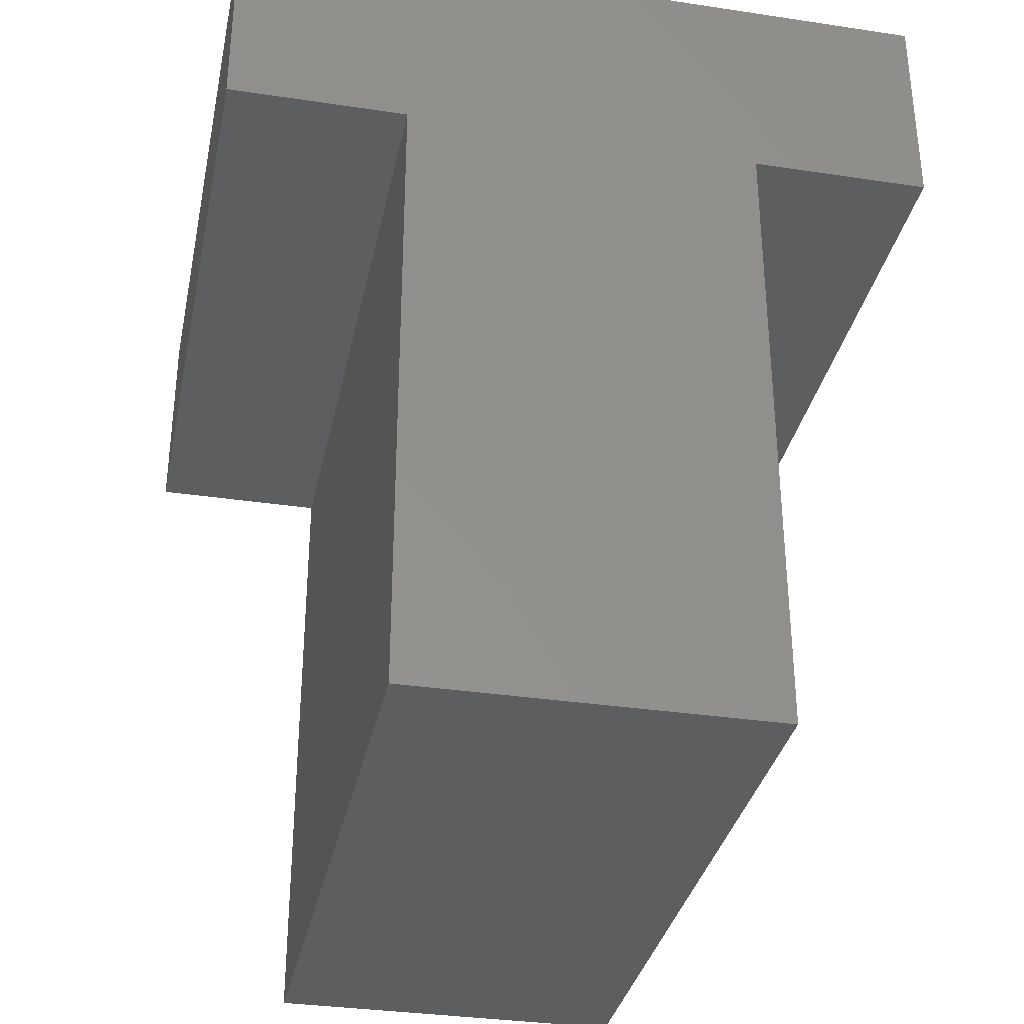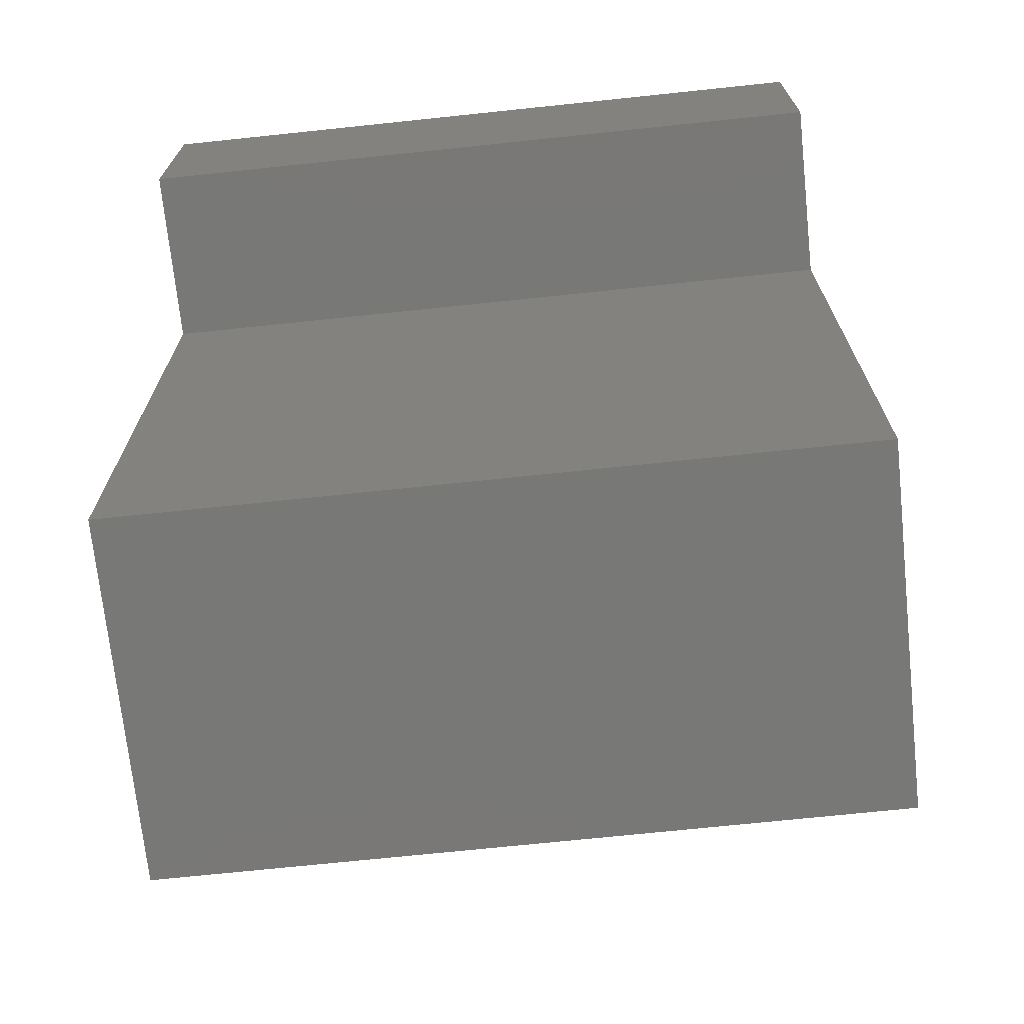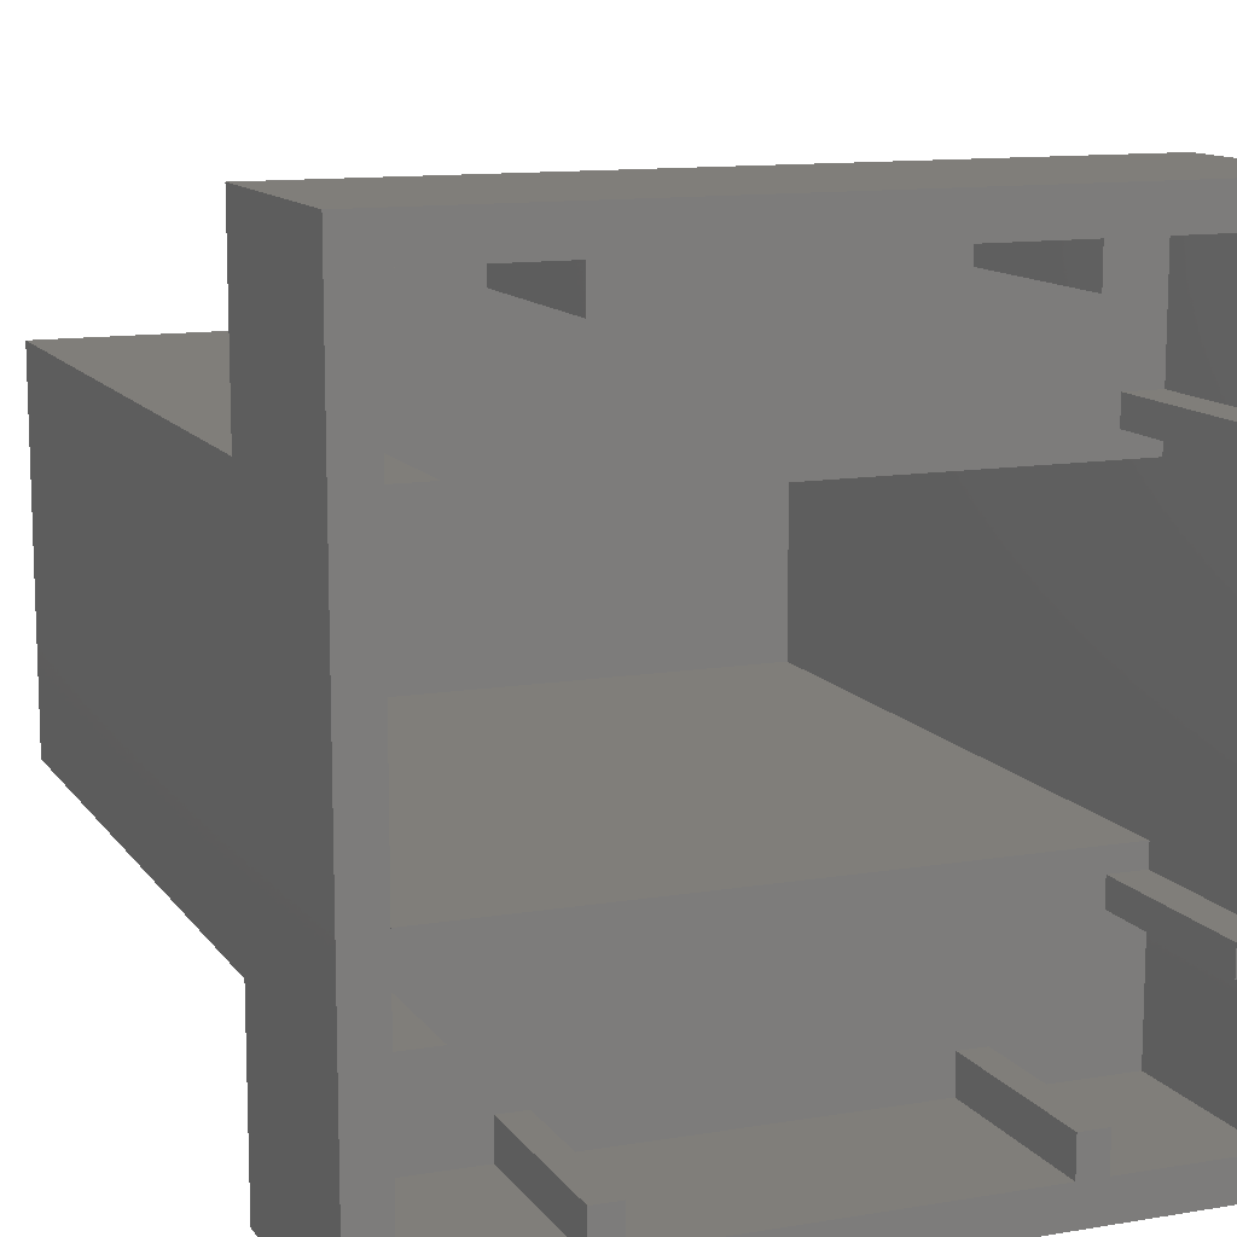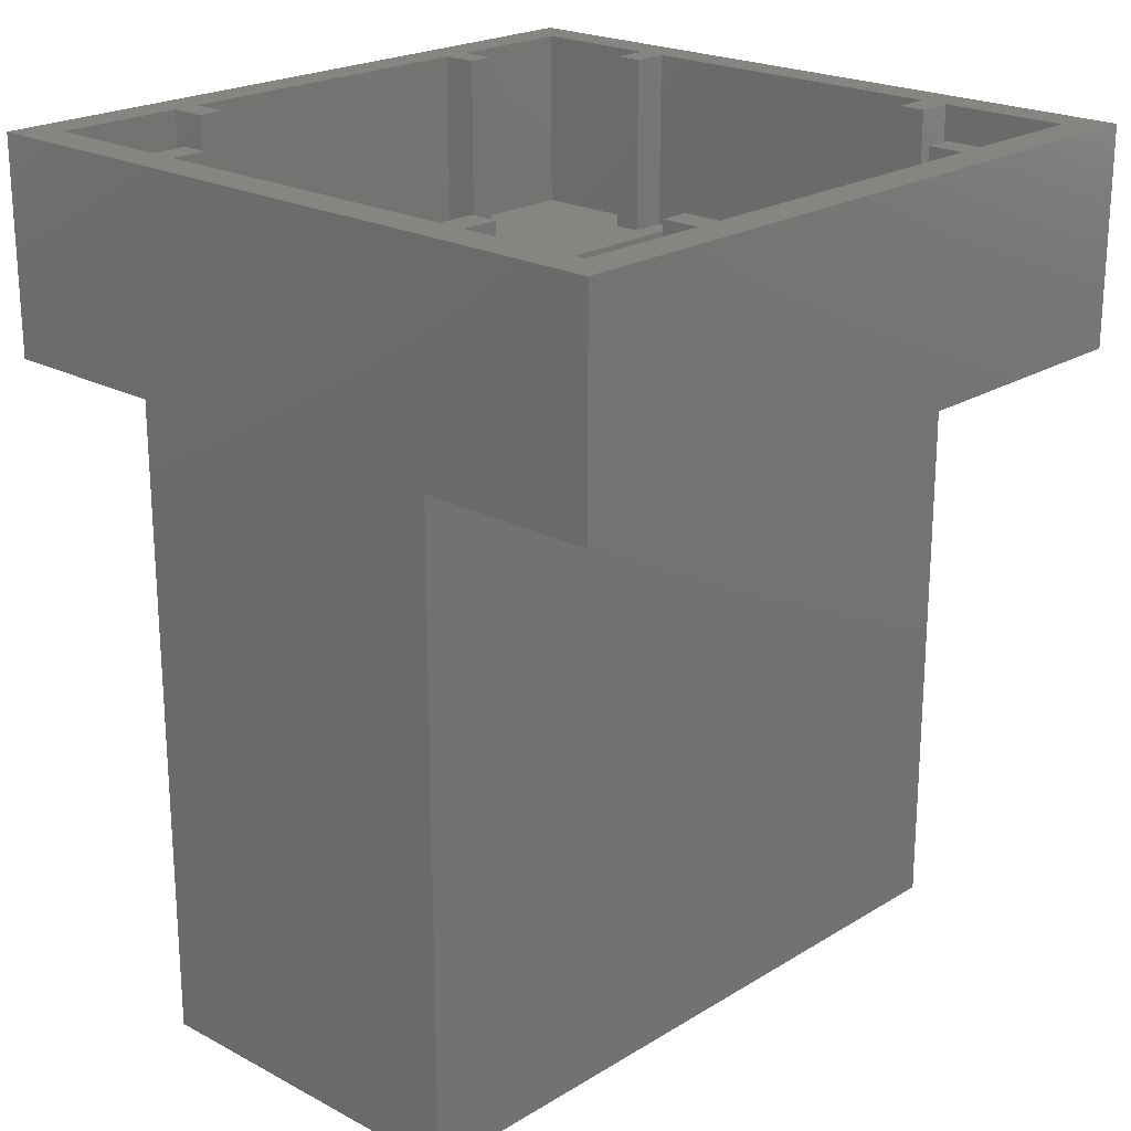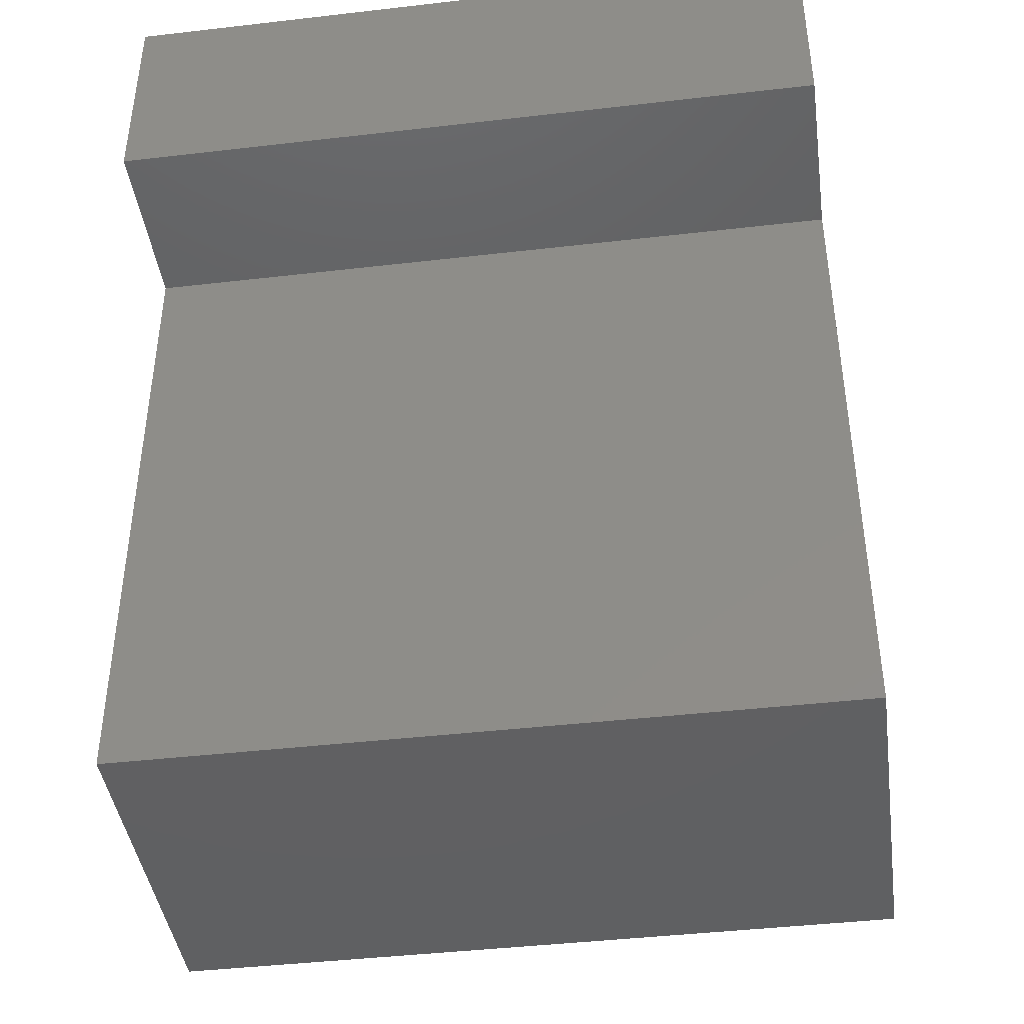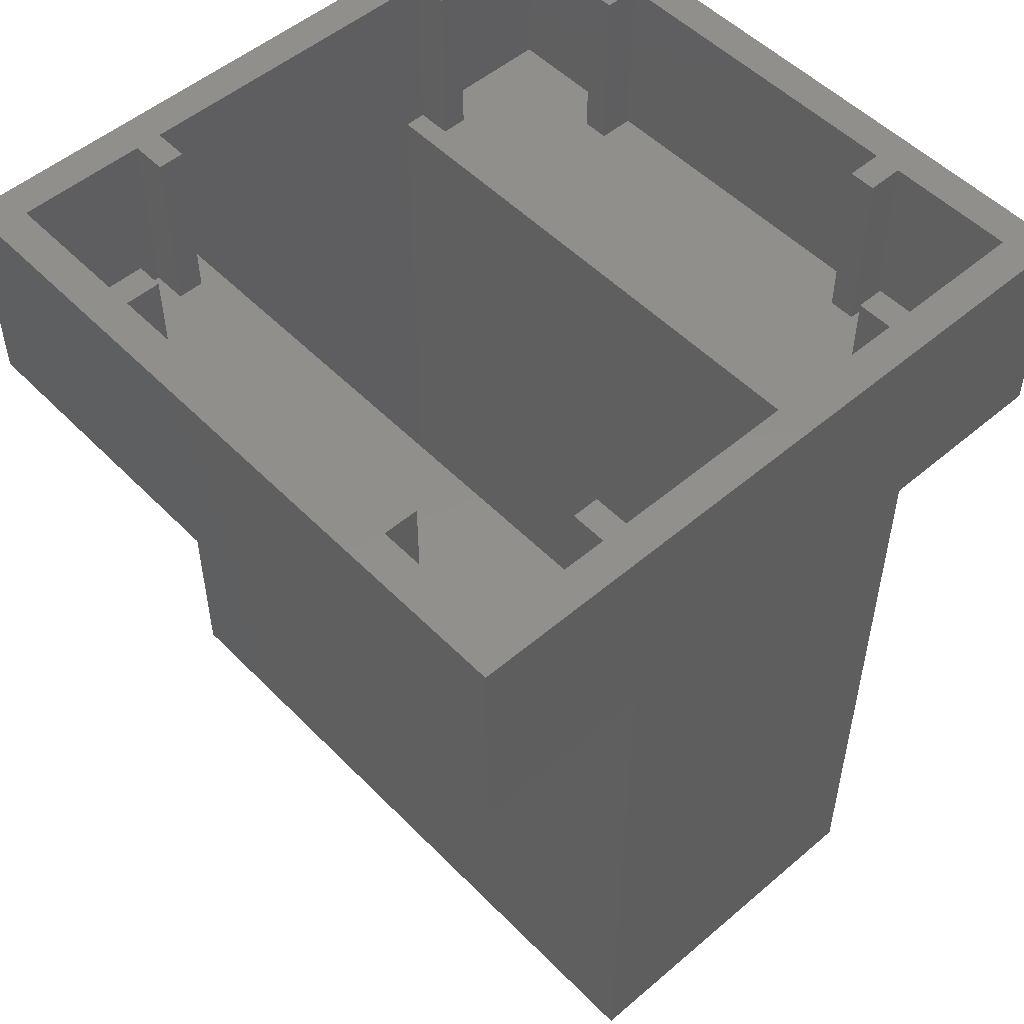
<metadata>
{"format":"stl","ext":"stl","renderer":"f3d","projection":"perspective","resolution":1024,"background":"white","views":[{"elev":-33.6,"azim":78.4,"up":"+Y"},{"elev":-71.0,"azim":6.0,"up":"+Y"},{"elev":12.0,"azim":158.3,"up":"+Z"},{"elev":21.7,"azim":-46.9,"up":"+Y"},{"elev":-42.5,"azim":-172.1,"up":"+Y"},{"elev":51.9,"azim":47.4,"up":"+Y"}]}
</metadata>
<code>
# stl→obj: 96 verts, 156 faces
v -1.44 0.96 -1.44
v -0.86 0.96 -1.44
v -1.6 0.96 -1.6
v -0.74 0.96 -1.44
v 1.6 0.96 -1.6
v 0.74 0.96 -1.44
v 0.86 0.96 -1.44
v 1.44 0.96 -1.44
v -1.44 0.96 1.44
v -1.44 0.96 0.86
v -1.6 0.96 1.6
v -1.44 0.96 0.74
v -1.44 0.96 -0.74
v -1.44 0.96 -0.86
v 1.44 0.96 1.44
v 0.86 0.96 1.44
v 1.6 0.96 1.6
v 0.74 0.96 1.44
v -0.74 0.96 1.44
v -0.86 0.96 1.44
v 1.44 0.96 -0.86
v 1.44 0.96 -0.74
v 1.44 0.96 0.74
v 1.44 0.96 0.86
v 1.44 0.16 0.74
v 1.44 0.16 0.64
v 1.44 0.16 -0.64
v 1.44 0.16 -0.74
v -1.44 0.16 -0.74
v -1.44 0.16 -0.64
v -1.44 0.16 0.64
v -1.44 0.16 0.74
v 1.6 0 -1.6
v 1.6 0 -0.8
v 1.6 0 0.8
v 1.6 0 1.6
v -1.6 0 -0.8
v -1.6 0 -1.6
v -1.6 0 1.6
v -1.6 0 0.8
v 1.44 0.16 -1.44
v -1.44 0.16 -1.44
v 1.44 0.16 1.44
v -1.44 0.16 1.44
v 0.86 0.16 -1.44
v 1.44 0.16 -0.86
v -1.44 0.16 -0.86
v -0.86 0.16 -1.44
v -0.86 0.16 1.44
v -1.44 0.16 0.86
v 1.44 0.16 0.86
v 0.86 0.16 1.44
v -0.74 0.16 -1.44
v 0.74 0.16 -1.44
v 0.74 0.16 1.44
v -0.74 0.16 1.44
v -0.86 0.96 -1.28
v -0.86 0.16 -1.28
v -0.74 0.16 -1.28
v -0.74 0.96 -1.28
v 0.74 0.96 -1.28
v 0.74 0.16 -1.28
v 0.86 0.16 -1.28
v 0.86 0.96 -1.28
v -1.28 0.96 -0.74
v -1.28 0.16 -0.74
v -1.28 0.16 -0.86
v -1.28 0.96 -0.86
v -0.74 0.96 1.28
v -0.74 0.16 1.28
v -0.86 0.16 1.28
v -0.86 0.96 1.28
v 1.28 0.96 0.74
v 1.28 0.16 0.74
v 1.28 0.16 0.86
v 1.28 0.96 0.86
v 0.86 0.96 1.28
v 0.86 0.16 1.28
v 0.74 0.16 1.28
v 0.74 0.96 1.28
v 1.28 0.96 -0.86
v 1.28 0.16 -0.86
v 1.28 0.16 -0.74
v 1.28 0.96 -0.74
v -1.28 0.96 0.86
v -1.28 0.16 0.86
v -1.28 0.16 0.74
v -1.28 0.96 0.74
v 1.44 -2.72 0.64
v 1.44 -2.72 -0.64
v -1.44 -2.72 -0.64
v -1.44 -2.72 0.64
v -1.6 -2.88 0.8
v 1.6 -2.88 0.8
v -1.6 -2.88 -0.8
v 1.6 -2.88 -0.8
f 1 2 3
f 2 4 3
f 5 6 7
f 5 7 8
f 9 10 11
f 10 12 11
f 3 13 14
f 3 14 1
f 15 16 17
f 16 18 17
f 11 19 20
f 11 20 9
f 8 21 5
f 21 22 5
f 17 23 24
f 17 24 15
f 25 23 26
f 27 22 28
f 29 13 30
f 31 12 32
f 33 5 34
f 35 17 36
f 37 3 38
f 39 11 40
f 4 6 5
f 4 5 3
f 12 13 3
f 12 3 11
f 18 19 11
f 18 11 17
f 22 23 17
f 22 17 5
f 26 23 22
f 26 22 27
f 30 13 12
f 30 12 31
f 34 5 17
f 34 17 35
f 40 11 3
f 40 3 37
f 27 41 42
f 27 42 30
f 43 26 31
f 43 31 44
f 8 7 45
f 8 45 41
f 8 41 46
f 8 46 21
f 1 14 47
f 1 47 42
f 1 42 48
f 1 48 2
f 9 20 49
f 9 49 44
f 9 44 50
f 9 50 10
f 15 24 51
f 15 51 43
f 15 43 52
f 15 52 16
f 6 4 53
f 6 53 54
f 19 18 55
f 19 55 56
f 57 58 59
f 57 59 60
f 60 59 53
f 60 53 4
f 58 57 2
f 58 2 48
f 57 60 4
f 57 4 2
f 61 62 63
f 61 63 64
f 64 63 45
f 64 45 7
f 62 61 6
f 62 6 54
f 61 64 7
f 61 7 6
f 65 66 67
f 65 67 68
f 68 67 47
f 68 47 14
f 66 65 13
f 66 13 29
f 65 68 14
f 65 14 13
f 69 70 71
f 69 71 72
f 72 71 49
f 72 49 20
f 70 69 19
f 70 19 56
f 69 72 20
f 69 20 19
f 73 74 75
f 73 75 76
f 76 75 51
f 76 51 24
f 74 73 23
f 74 23 25
f 73 76 24
f 73 24 23
f 77 78 79
f 77 79 80
f 80 79 55
f 80 55 18
f 78 77 16
f 78 16 52
f 77 80 18
f 77 18 16
f 81 82 83
f 81 83 84
f 84 83 28
f 84 28 22
f 82 81 21
f 82 21 46
f 81 84 22
f 81 22 21
f 85 86 87
f 85 87 88
f 88 87 32
f 88 32 12
f 86 85 10
f 86 10 50
f 85 88 12
f 85 12 10
f 33 34 37
f 33 37 38
f 33 38 3
f 33 3 5
f 39 40 35
f 39 35 36
f 39 36 17
f 39 17 11
f 89 90 91
f 89 91 92
f 92 91 30
f 92 30 31
f 90 89 26
f 90 26 27
f 89 92 31
f 89 31 26
f 91 90 27
f 91 27 30
f 40 93 94
f 40 94 35
f 37 95 93
f 37 93 40
f 34 96 95
f 34 95 37
f 35 94 96
f 35 96 34
f 96 94 93
f 96 93 95

</code>
